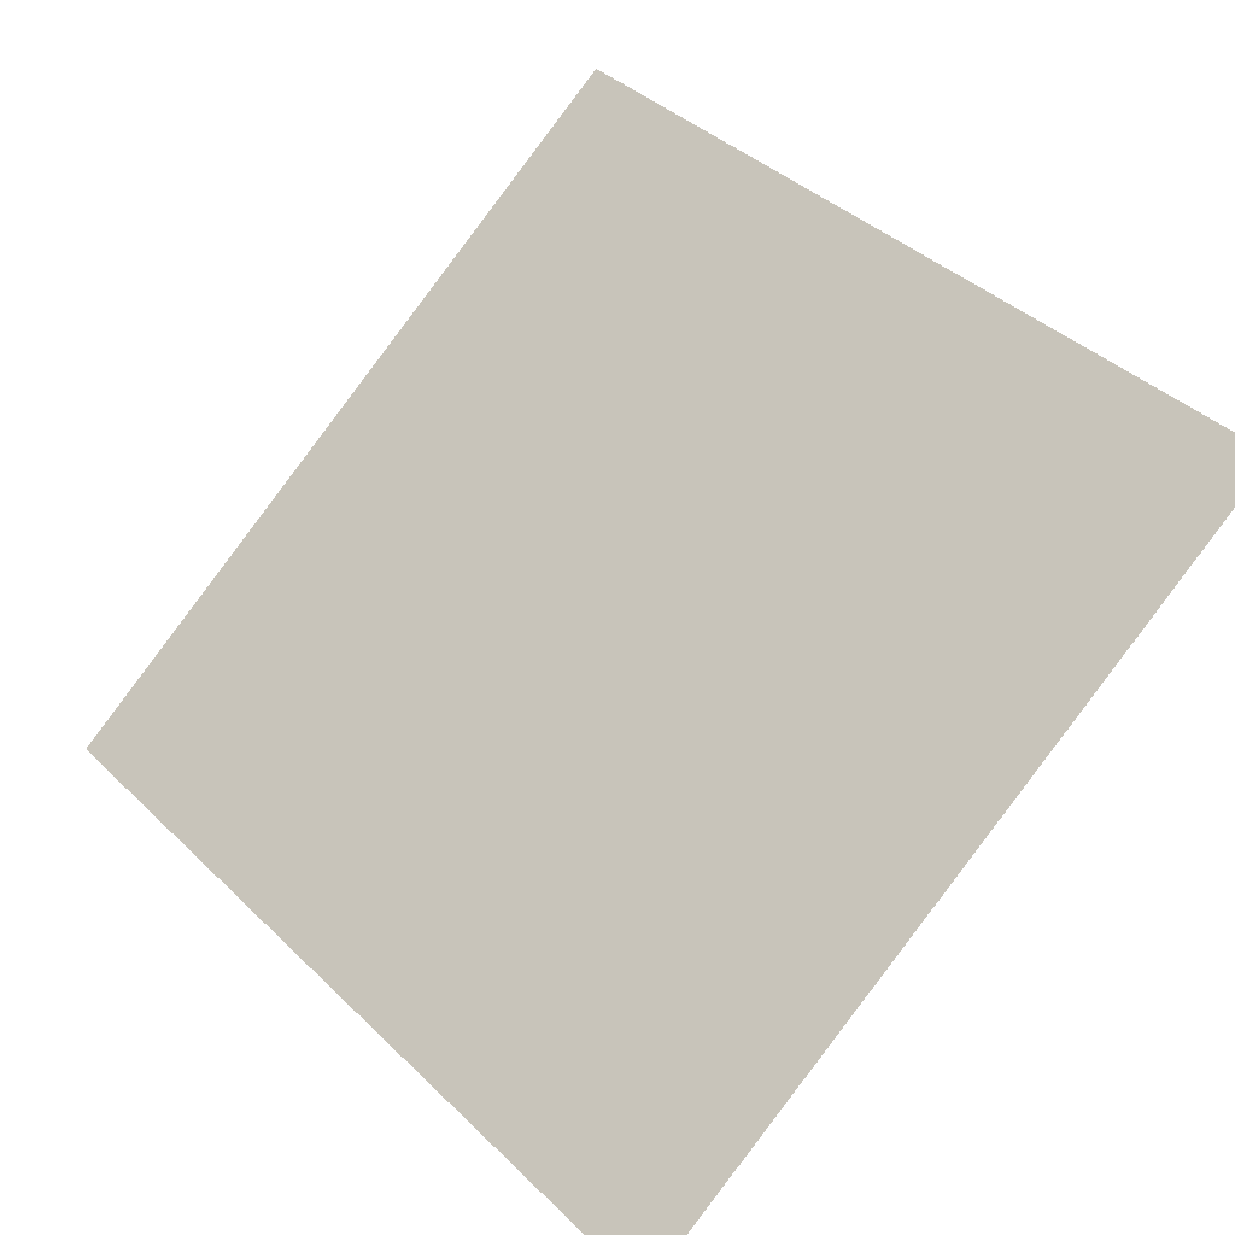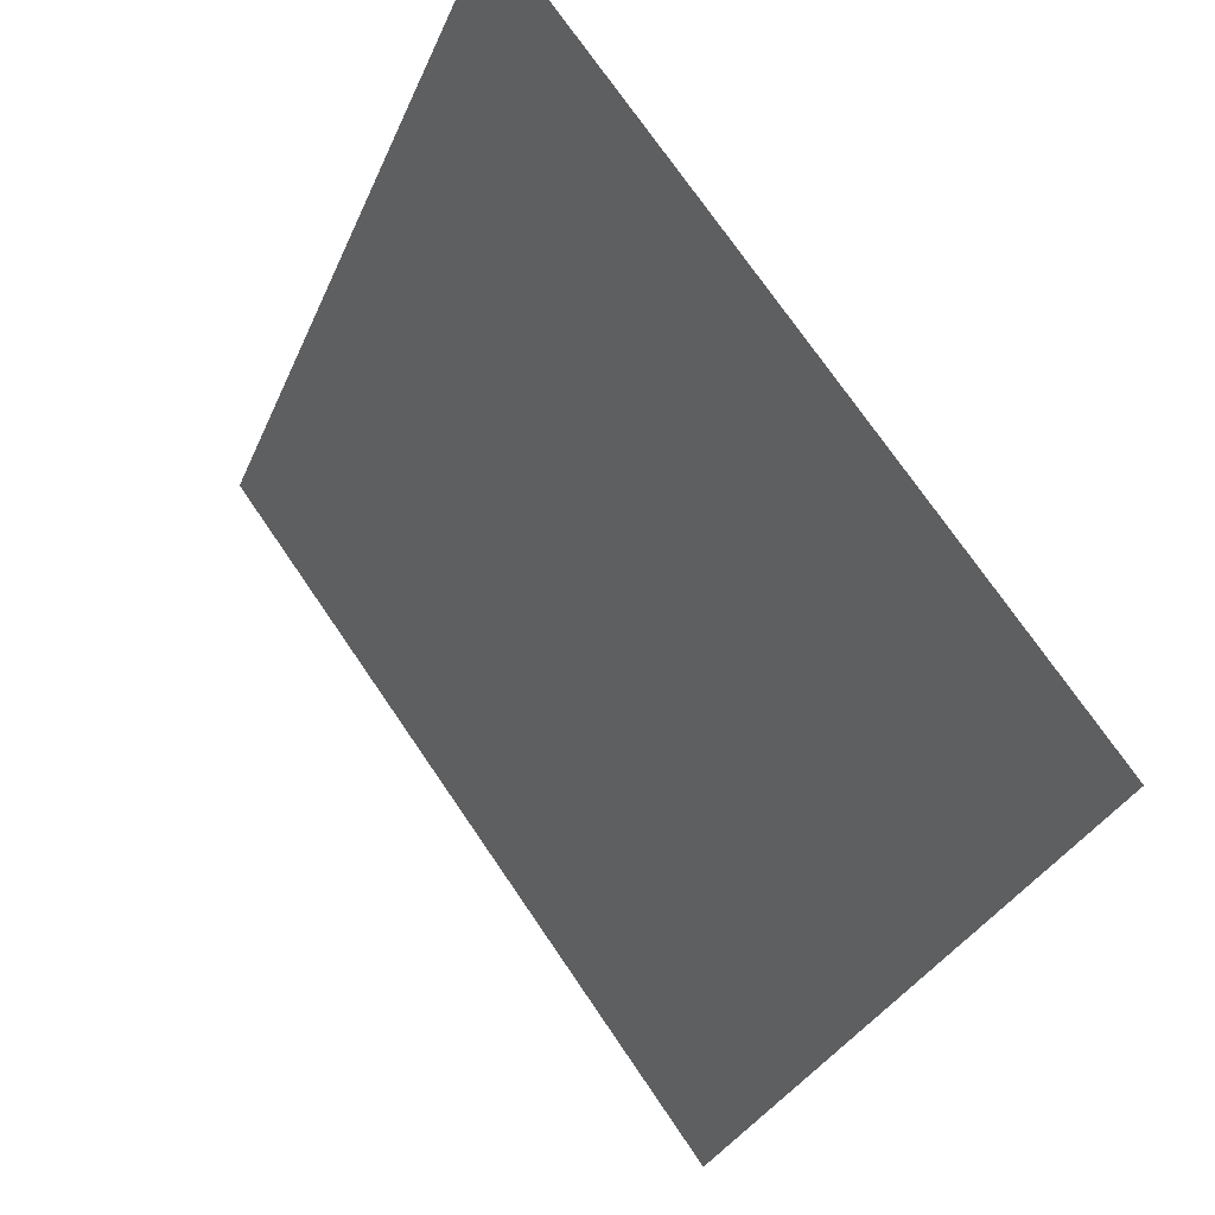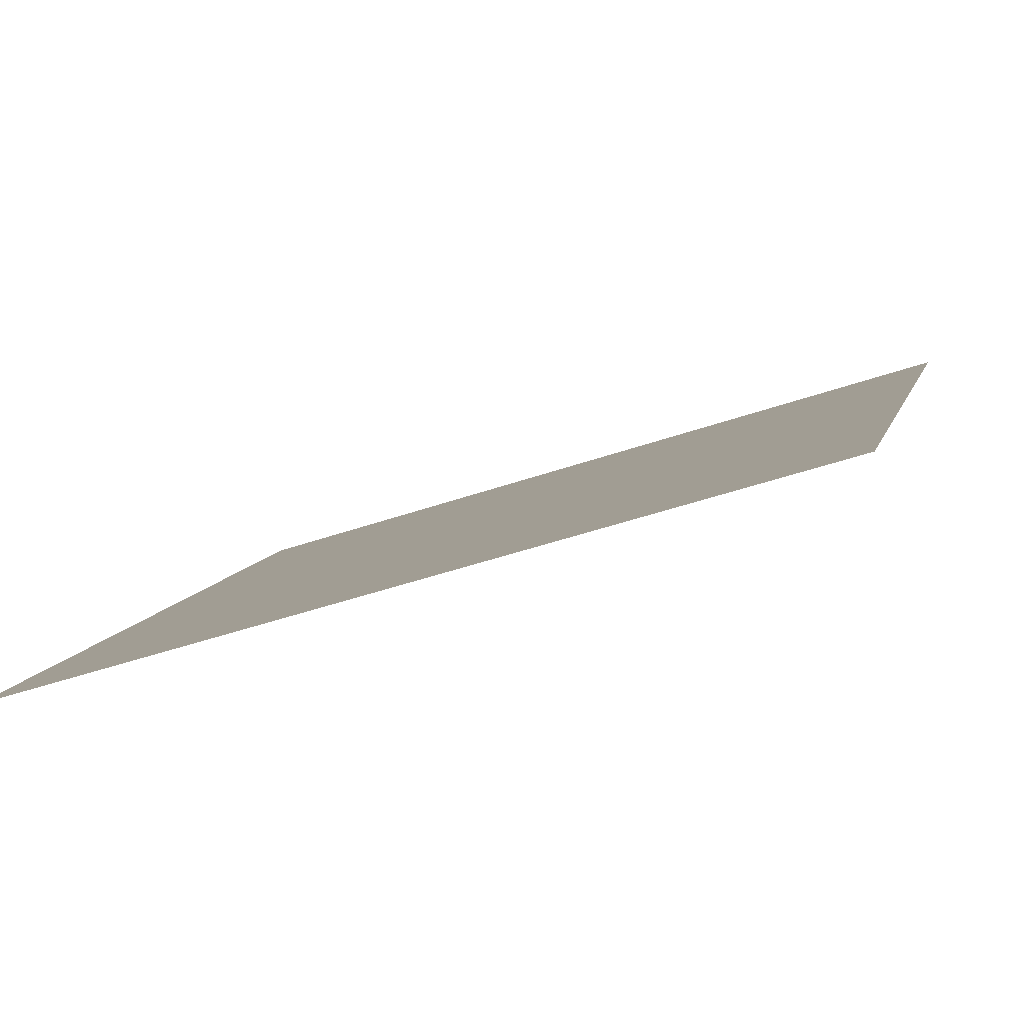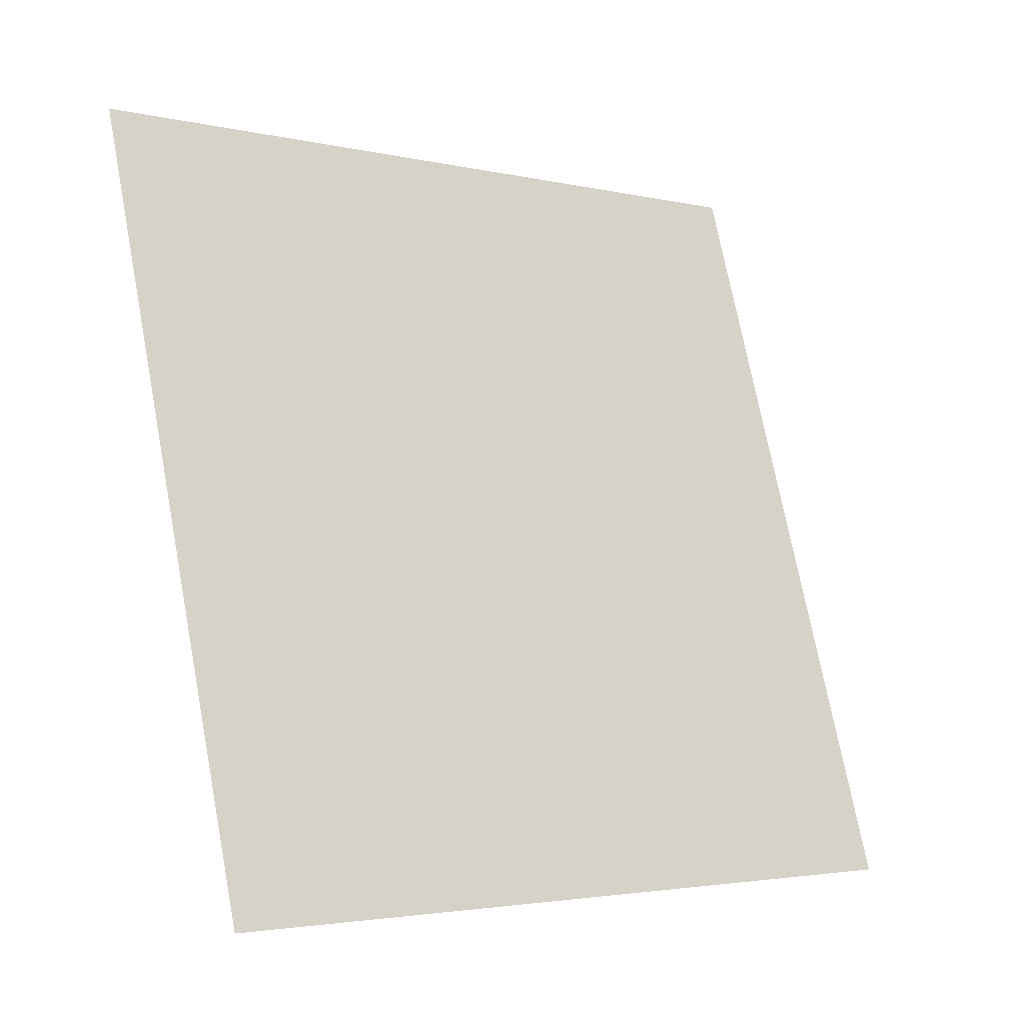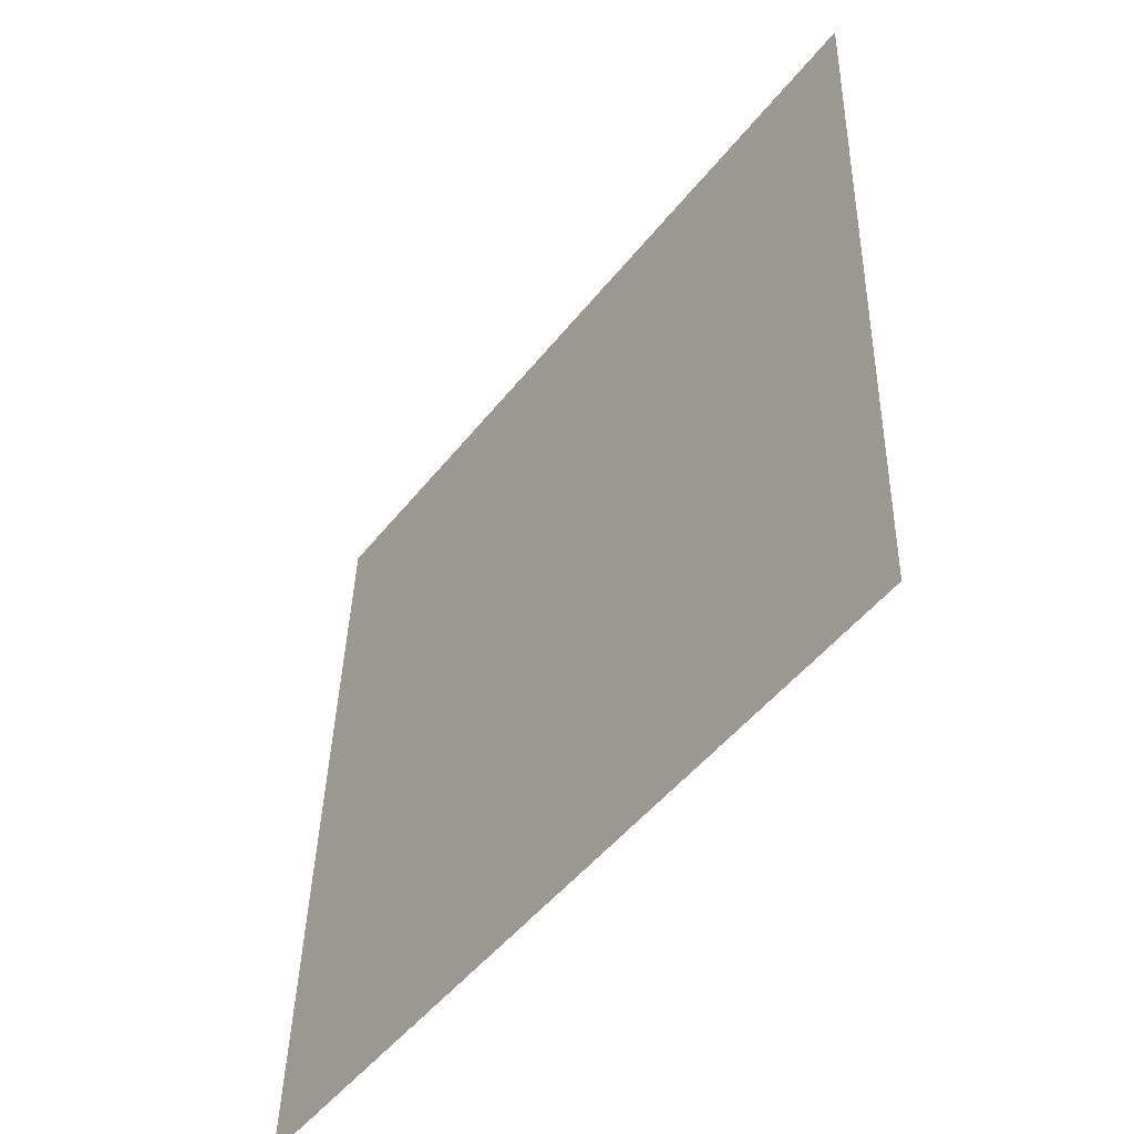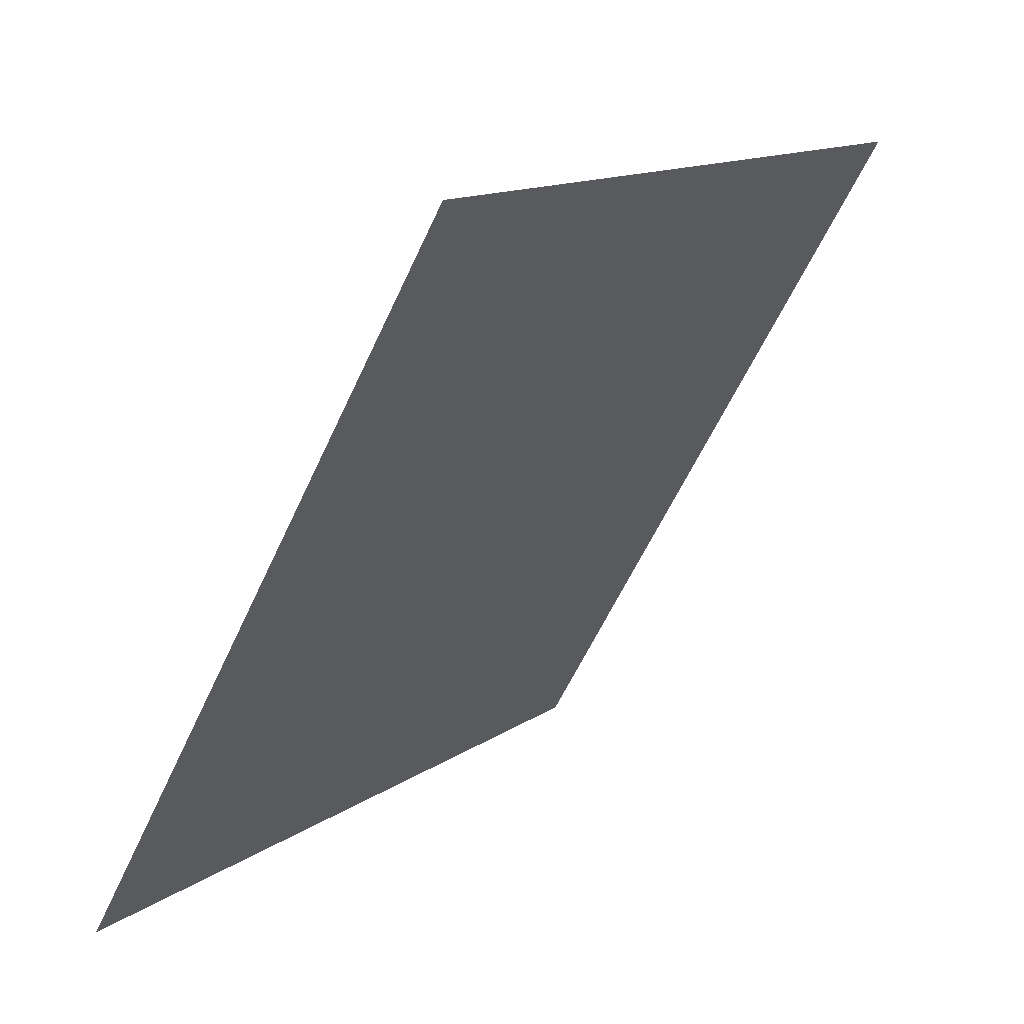
<metadata>
{"format":"obj","ext":"obj","renderer":"f3d","projection":"perspective","resolution":1024,"background":"white","views":[{"elev":42.0,"azim":-130.1,"up":"+Y"},{"elev":-30.9,"azim":-111.5,"up":"+Z"},{"elev":-46.5,"azim":20.7,"up":"+Z"},{"elev":71.9,"azim":79.7,"up":"+Y"},{"elev":38.9,"azim":90.1,"up":"+Z"},{"elev":-59.9,"azim":64.1,"up":"+Z"}]}
</metadata>
<code>
v -0.2203 0.6615 0.3357
v -0.2268 0.6616 0.3357
v -0.2267 0.6656 0.341
v -0.2201 0.6654 0.3409
f 4 3 2 1

</code>
